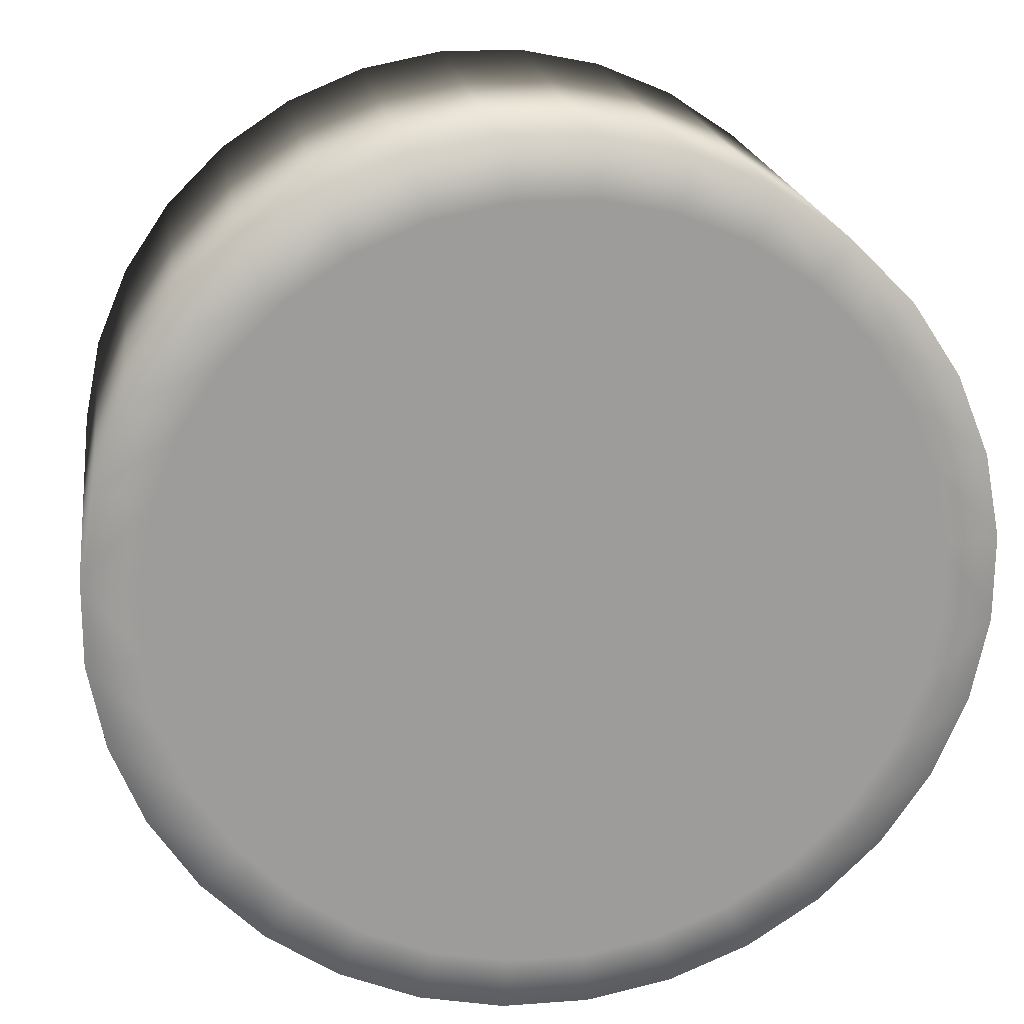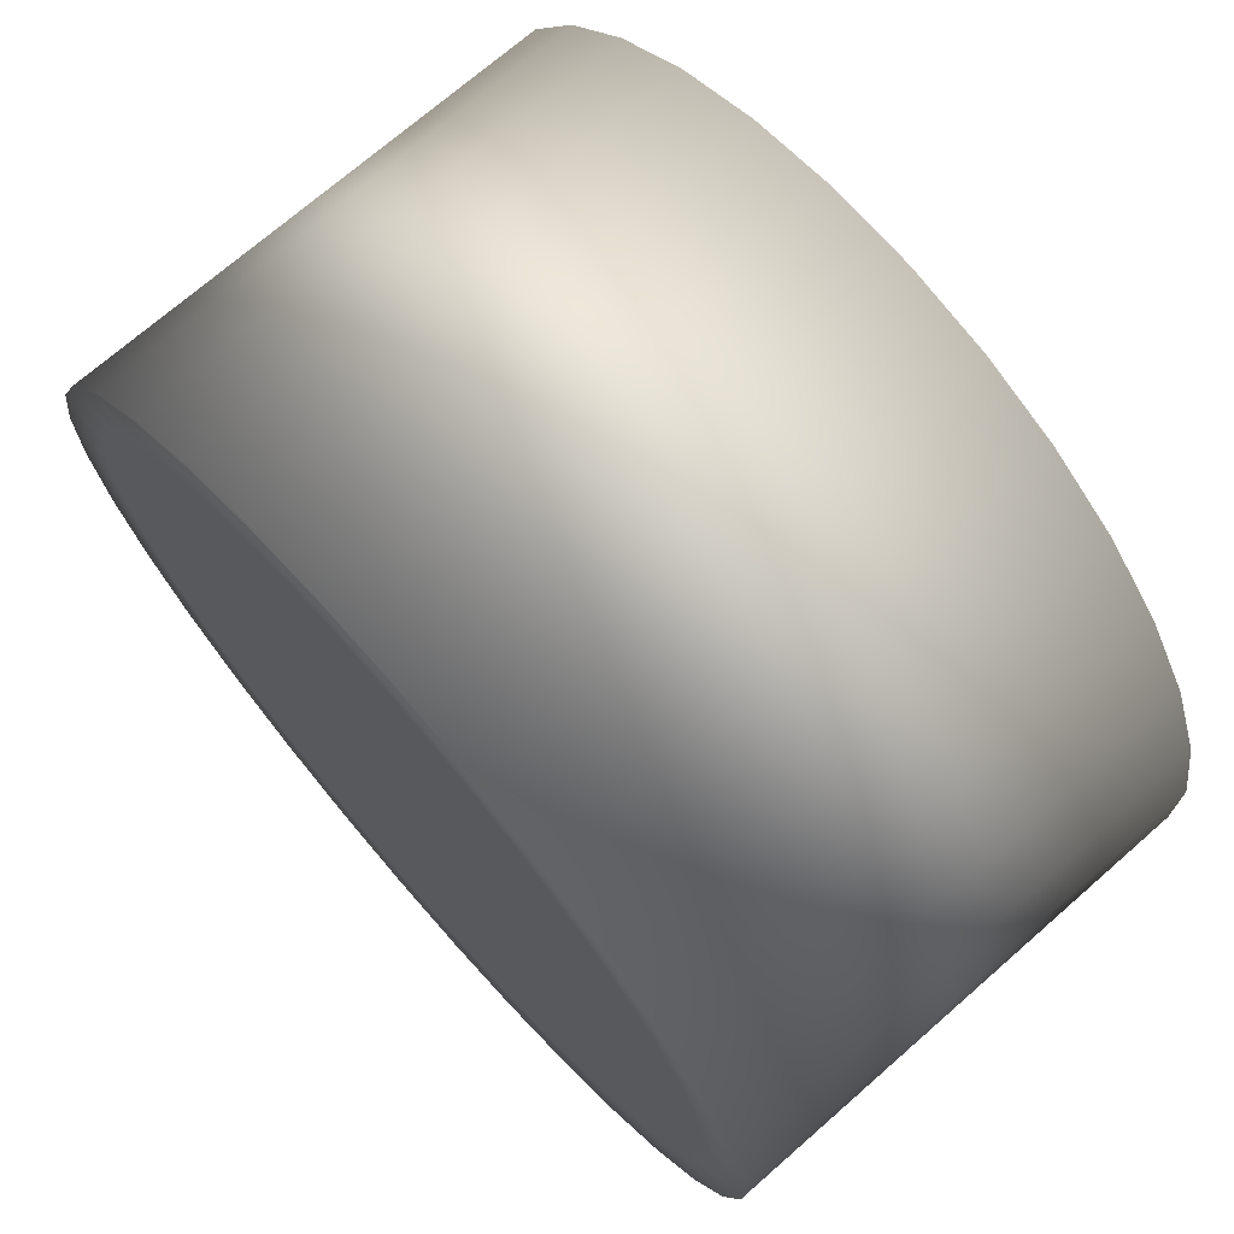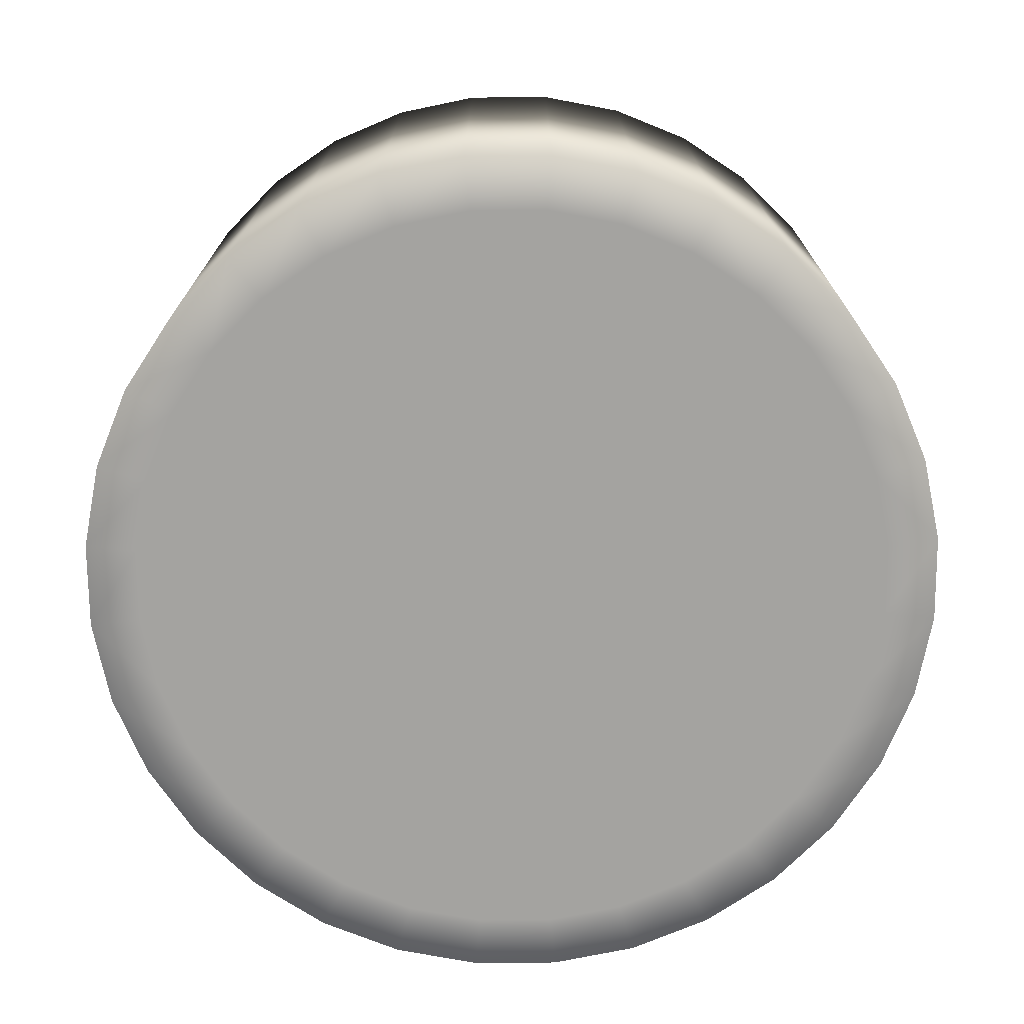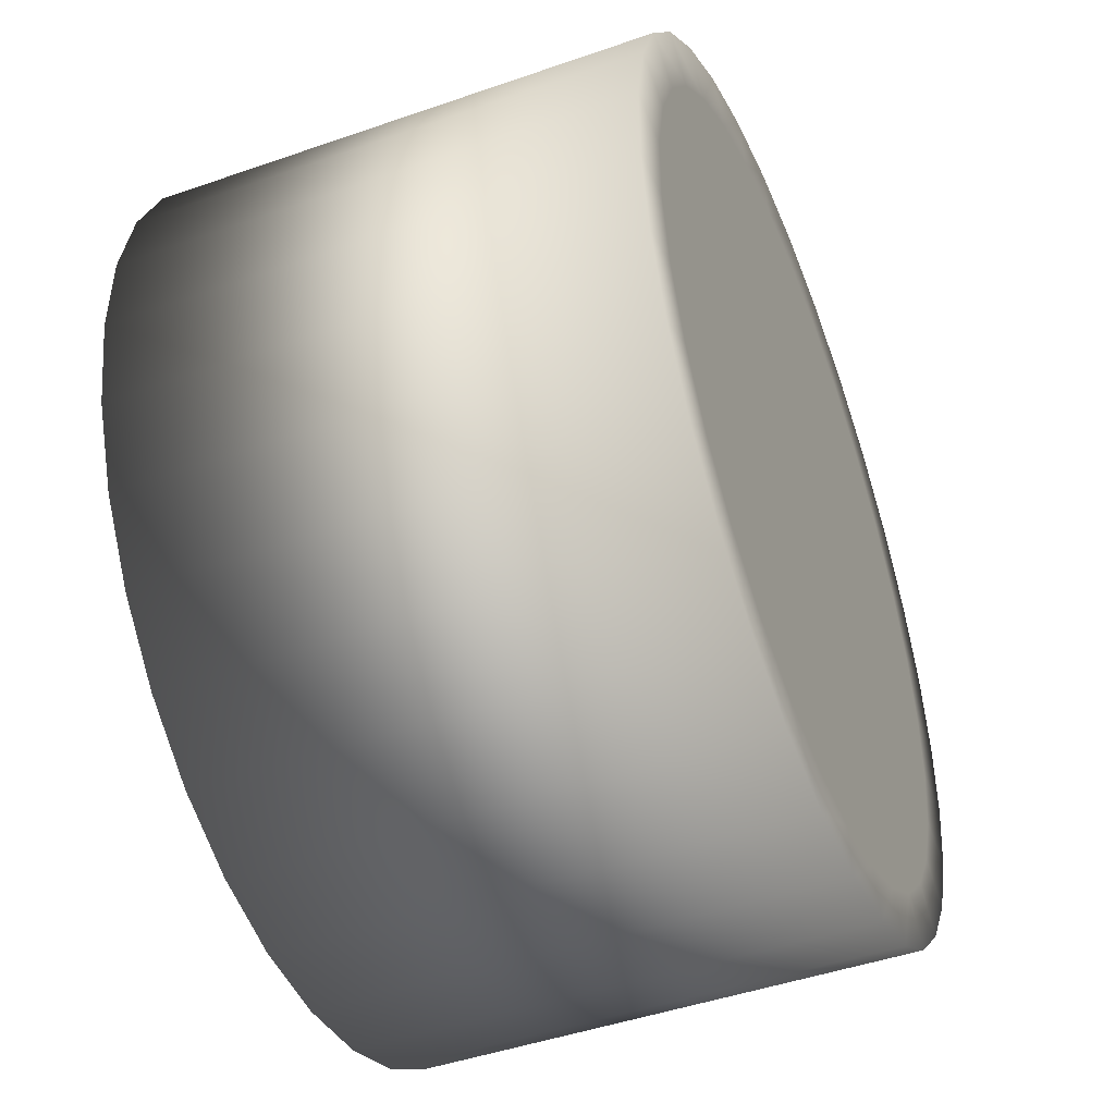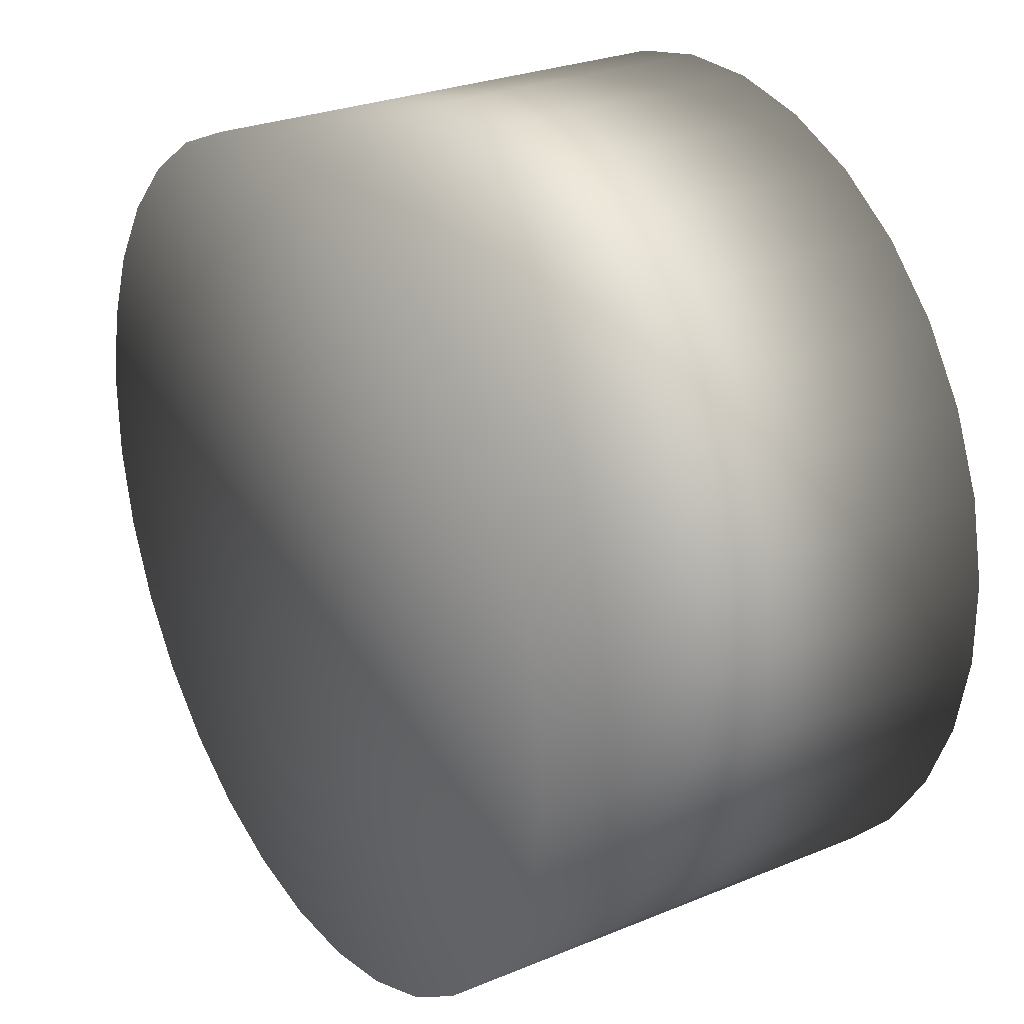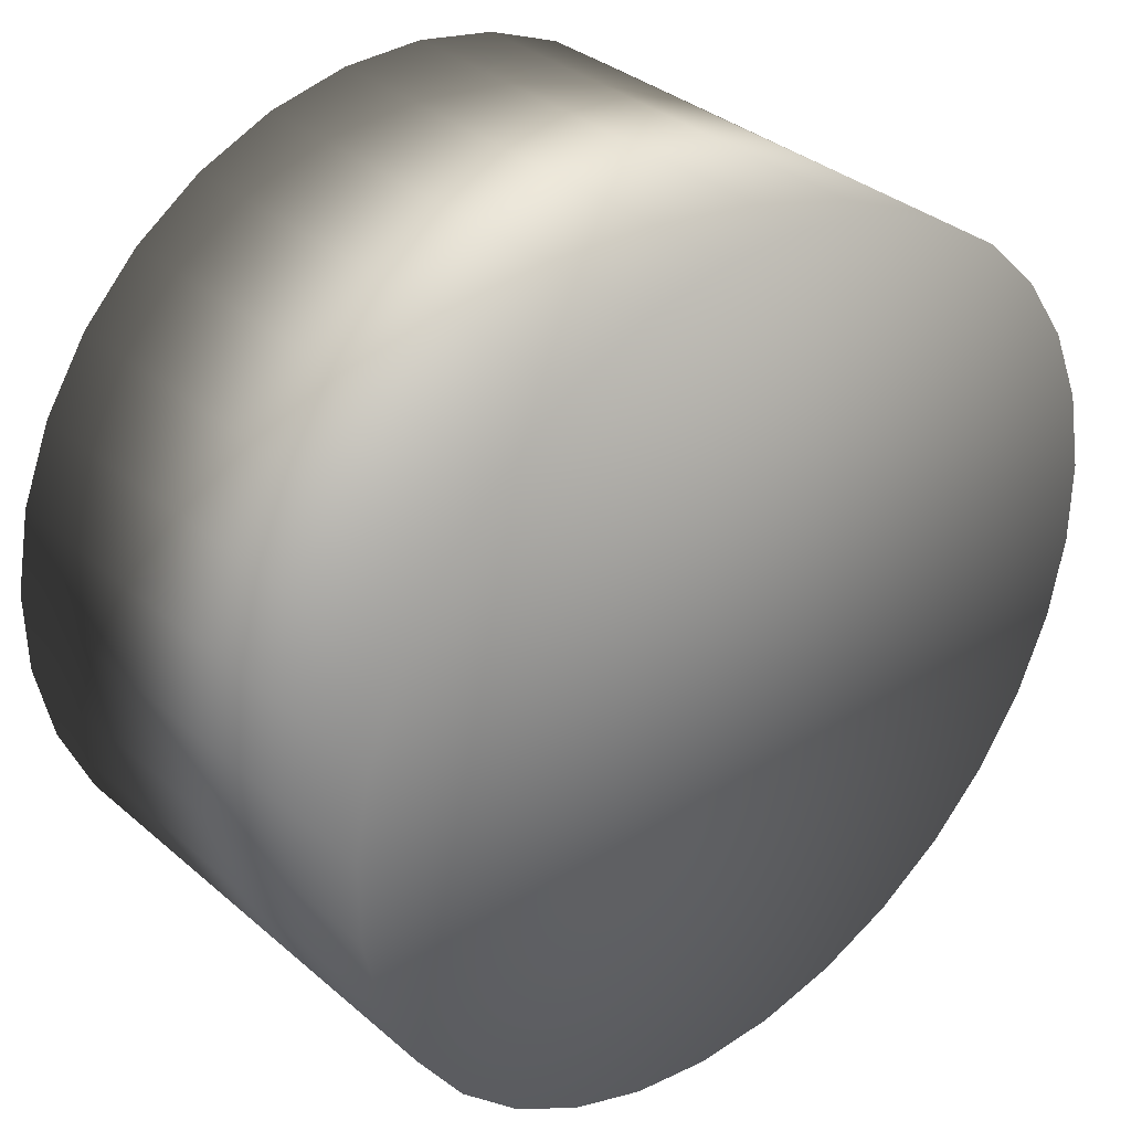
<metadata>
{"format":"obj","ext":"obj","renderer":"f3d","projection":"perspective","resolution":1024,"background":"white","views":[{"elev":20.1,"azim":171.6,"up":"+Y"},{"elev":71.6,"azim":-131.2,"up":"+Y"},{"elev":-72.9,"azim":12.1,"up":"+Z"},{"elev":-46.3,"azim":111.7,"up":"+Y"},{"elev":27.4,"azim":57.7,"up":"+Y"},{"elev":34.6,"azim":-41.4,"up":"+Y"}]}
</metadata>
<code>
o 円柱
v -0.606 -0.7477 0.5406
v -0.5342 -0.6592 -0.5406
v -0.4485 -0.8515 0.5406
v -0.3954 -0.7507 -0.5406
v -0.2737 -0.9227 0.5406
v -0.2413 -0.8134 -0.5406
v -0.08847 -0.9583 0.5406
v -0.078 -0.8449 -0.5406
v 0.1002 -0.9572 0.5406
v 0.08833 -0.8439 -0.5406
v 0.285 -0.9192 0.5406
v 0.2513 -0.8104 -0.5406
v 0.4589 -0.846 0.5406
v 0.4045 -0.7458 -0.5406
v 0.6151 -0.7402 0.5406
v 0.5423 -0.6526 -0.5406
v 0.7477 -0.606 0.5406
v 0.6592 -0.5342 -0.5406
v 0.8515 -0.4485 0.5406
v 0.7507 -0.3954 -0.5406
v 0.9227 -0.2737 0.5406
v 0.8134 -0.2413 -0.5406
v 0.9583 -0.08847 0.5406
v 0.8449 -0.078 -0.5406
v 0.9572 0.1002 0.5406
v 0.8439 0.08833 -0.5406
v 0.9192 0.285 0.5406
v 0.8104 0.2513 -0.5406
v 0.846 0.4589 0.5406
v 0.7458 0.4045 -0.5406
v 0.7402 0.6151 0.5406
v 0.6526 0.5423 -0.5406
v 0.606 0.7477 0.5406
v 0.5342 0.6592 -0.5406
v 0.4485 0.8515 0.5406
v 0.3954 0.7507 -0.5406
v 0.2737 0.9227 0.5406
v 0.2413 0.8134 -0.5406
v 0.08847 0.9583 0.5406
v 0.078 0.8449 -0.5406
v -0.1002 0.9572 0.5406
v -0.08833 0.8439 -0.5406
v -0.285 0.9192 0.5406
v -0.2513 0.8104 -0.5406
v -0.4589 0.846 0.5406
v -0.4045 0.7458 -0.5406
v -0.6151 0.7402 0.5406
v -0.5423 0.6526 -0.5406
v -0.7477 0.606 0.5406
v -0.6592 0.5342 -0.5406
v -0.8515 0.4485 0.5406
v -0.7507 0.3954 -0.5406
v -0.9227 0.2737 0.5406
v -0.8134 0.2413 -0.5406
v -0.9583 0.08847 0.5406
v -0.8449 0.078 -0.5406
v -0.9572 -0.1002 0.5406
v -0.8439 -0.08833 -0.5406
v -0.9192 -0.285 0.5406
v -0.8104 -0.2513 -0.5406
v -0.846 -0.4589 0.5406
v -0.7458 -0.4045 -0.5406
v -0.7402 -0.6151 0.5406
v -0.6526 -0.5423 -0.5406
v -0.4485 -0.8515 -0.5406
v -0.606 -0.7477 -0.5406
v -0.2737 -0.9227 -0.5406
v -0.08847 -0.9583 -0.5406
v 0.1002 -0.9572 -0.5406
v 0.285 -0.9192 -0.5406
v 0.4589 -0.846 -0.5406
v 0.6151 -0.7402 -0.5406
v 0.7477 -0.606 -0.5406
v 0.8515 -0.4485 -0.5406
v 0.9227 -0.2737 -0.5406
v 0.9583 -0.08847 -0.5406
v 0.9572 0.1002 -0.5406
v 0.9192 0.285 -0.5406
v 0.846 0.4589 -0.5406
v 0.7402 0.6151 -0.5406
v 0.606 0.7477 -0.5406
v 0.4485 0.8515 -0.5406
v 0.2737 0.9227 -0.5406
v 0.08847 0.9583 -0.5406
v -0.1002 0.9572 -0.5406
v -0.285 0.9192 -0.5406
v -0.4589 0.846 -0.5406
v -0.6151 0.7402 -0.5406
v -0.7477 0.606 -0.5406
v -0.8515 0.4485 -0.5406
v -0.9227 0.2737 -0.5406
v -0.9583 0.08847 -0.5406
v -0.9572 -0.1002 -0.5406
v -0.9192 -0.285 -0.5406
v -0.846 -0.4589 -0.5406
v -0.7402 -0.6151 -0.5406
f 66 3 1
f 65 5 3
f 67 7 5
f 68 9 7
f 69 11 9
f 70 13 11
f 71 15 13
f 72 17 15
f 73 19 17
f 74 21 19
f 75 23 21
f 76 25 23
f 77 27 25
f 78 29 27
f 79 31 29
f 80 33 31
f 81 35 33
f 82 37 35
f 83 39 37
f 84 41 39
f 85 43 41
f 86 45 43
f 87 47 45
f 88 49 47
f 89 51 49
f 90 53 51
f 91 55 53
f 92 57 55
f 93 59 57
f 94 61 59
f 30 22 6
f 95 63 61
f 96 1 63
f 31 47 63
f 2 65 66
f 4 67 65
f 6 68 67
f 8 69 68
f 12 69 10
f 14 70 12
f 16 71 14
f 18 72 16
f 18 74 73
f 20 75 74
f 22 76 75
f 24 77 76
f 28 77 26
f 30 78 28
f 32 79 30
f 34 80 32
f 34 82 81
f 36 83 82
f 38 84 83
f 40 85 84
f 44 85 42
f 46 86 44
f 48 87 46
f 50 88 48
f 50 90 89
f 52 91 90
f 54 92 91
f 56 93 92
f 60 93 58
f 62 94 60
f 64 95 62
f 2 96 64
f 66 65 3
f 65 67 5
f 67 68 7
f 68 69 9
f 69 70 11
f 70 71 13
f 71 72 15
f 72 73 17
f 73 74 19
f 74 75 21
f 75 76 23
f 76 77 25
f 77 78 27
f 78 79 29
f 79 80 31
f 80 81 33
f 81 82 35
f 82 83 37
f 83 84 39
f 84 85 41
f 85 86 43
f 86 87 45
f 87 88 47
f 88 89 49
f 89 90 51
f 90 91 53
f 91 92 55
f 92 93 57
f 93 94 59
f 94 95 61
f 6 4 62
f 4 2 62
f 2 64 62
f 62 60 58
f 58 56 54
f 54 52 50
f 50 48 54
f 48 46 54
f 46 44 42
f 42 40 38
f 38 36 34
f 34 32 38
f 32 30 38
f 30 28 26
f 26 24 22
f 22 20 18
f 18 16 22
f 16 14 22
f 14 12 10
f 10 8 6
f 62 58 54
f 46 42 54
f 42 38 54
f 30 26 22
f 14 10 22
f 10 6 22
f 6 62 38
f 62 54 38
f 38 30 6
f 95 96 63
f 96 66 1
f 63 1 3
f 3 5 7
f 7 9 11
f 11 13 15
f 15 17 19
f 19 21 23
f 23 25 27
f 27 29 31
f 31 33 35
f 35 37 39
f 39 41 43
f 43 45 47
f 47 49 51
f 51 53 55
f 55 57 59
f 59 61 63
f 63 3 15
f 3 7 15
f 7 11 15
f 15 19 31
f 19 23 31
f 23 27 31
f 31 35 47
f 35 39 47
f 39 43 47
f 47 51 63
f 51 55 63
f 55 59 63
f 63 15 31
f 2 4 65
f 4 6 67
f 6 8 68
f 8 10 69
f 12 70 69
f 14 71 70
f 16 72 71
f 18 73 72
f 18 20 74
f 20 22 75
f 22 24 76
f 24 26 77
f 28 78 77
f 30 79 78
f 32 80 79
f 34 81 80
f 34 36 82
f 36 38 83
f 38 40 84
f 40 42 85
f 44 86 85
f 46 87 86
f 48 88 87
f 50 89 88
f 50 52 90
f 52 54 91
f 54 56 92
f 56 58 93
f 60 94 93
f 62 95 94
f 64 96 95
f 2 66 96

</code>
